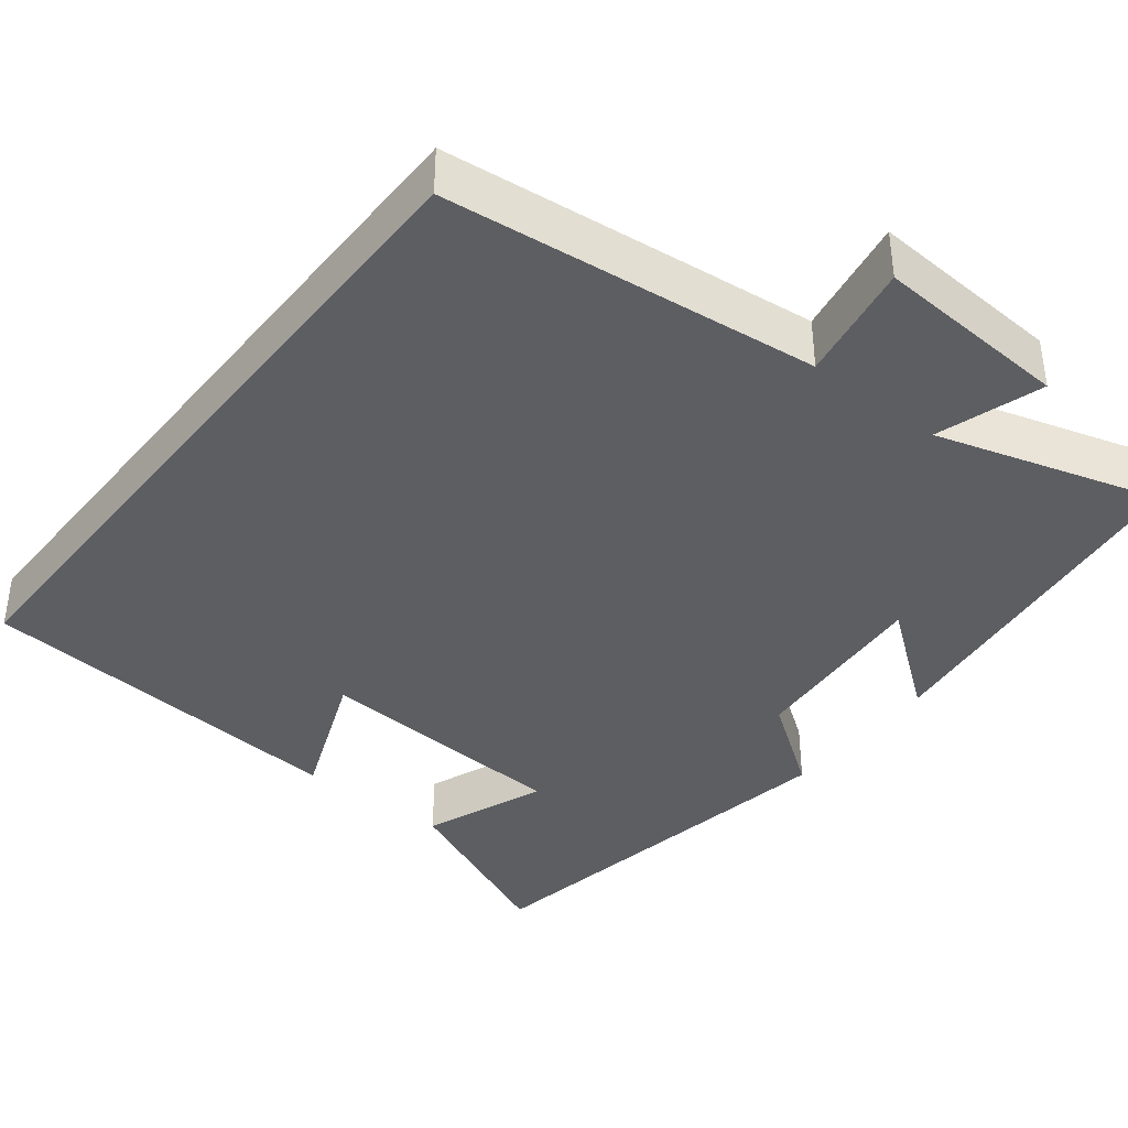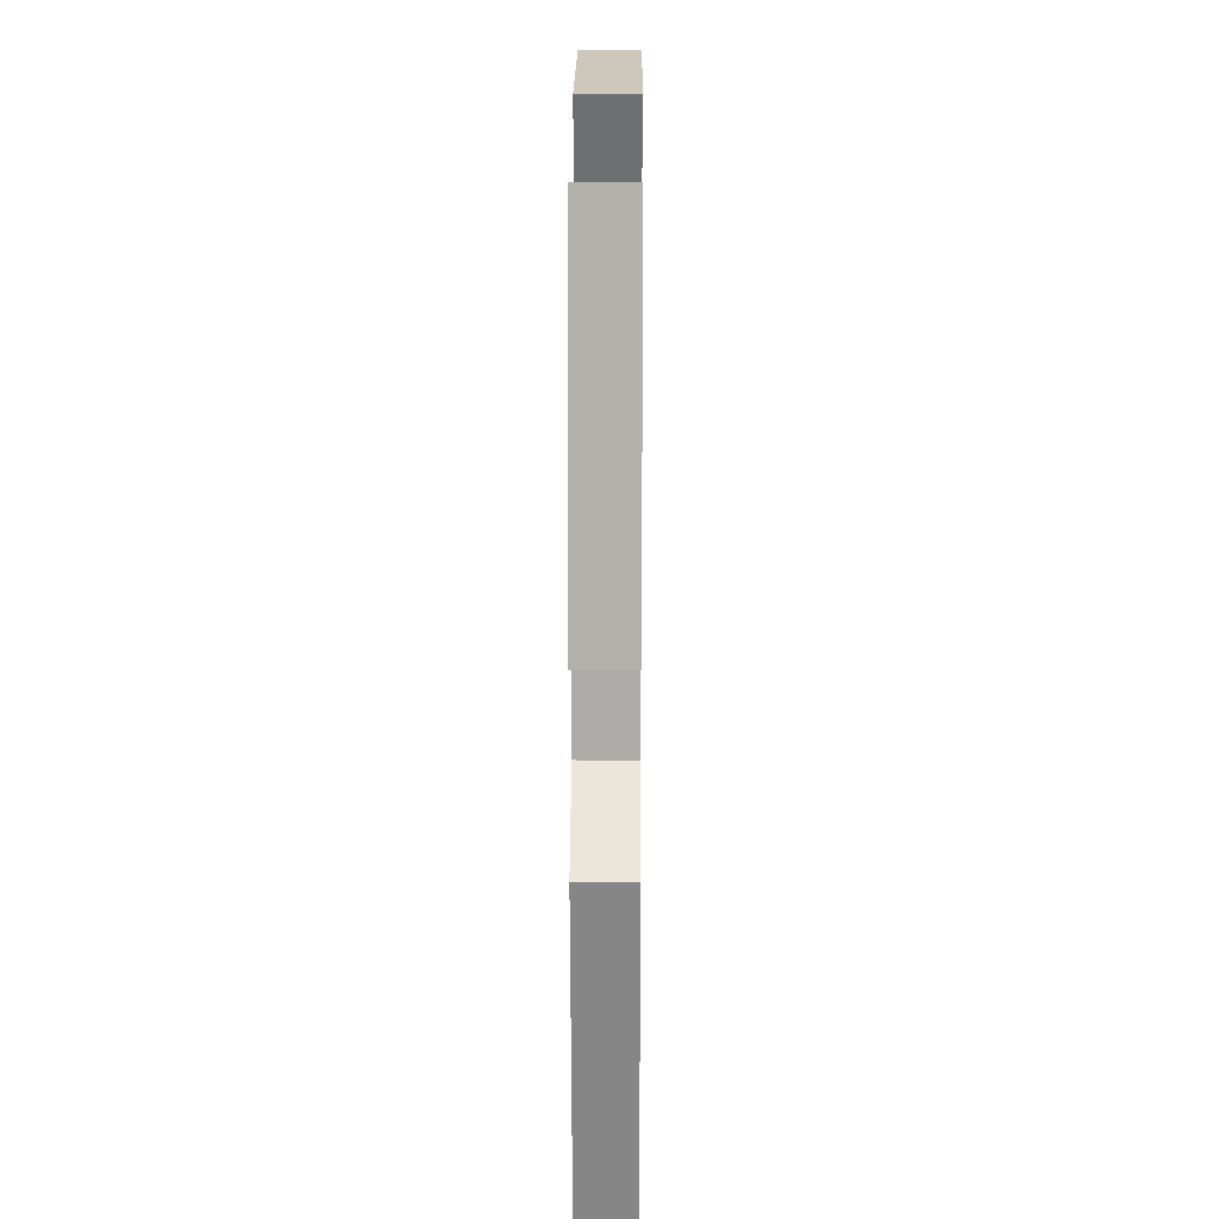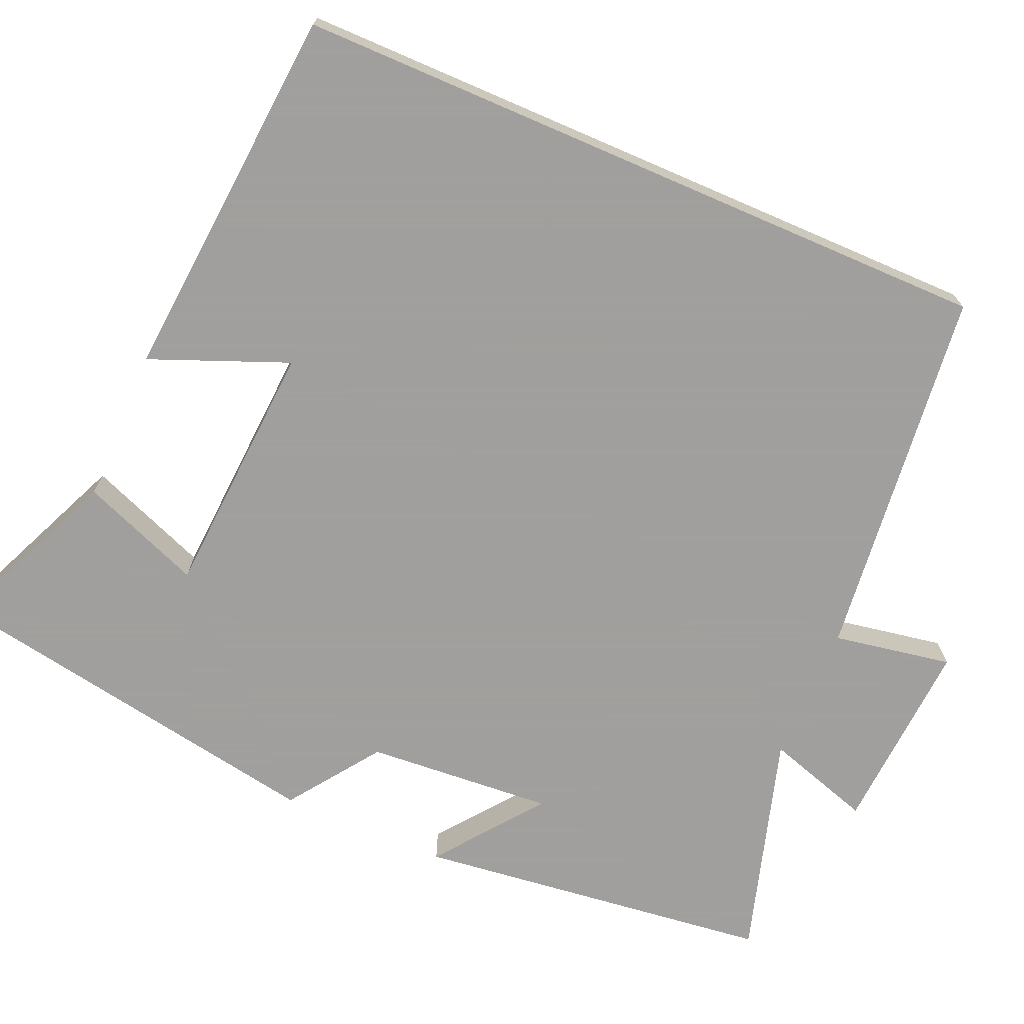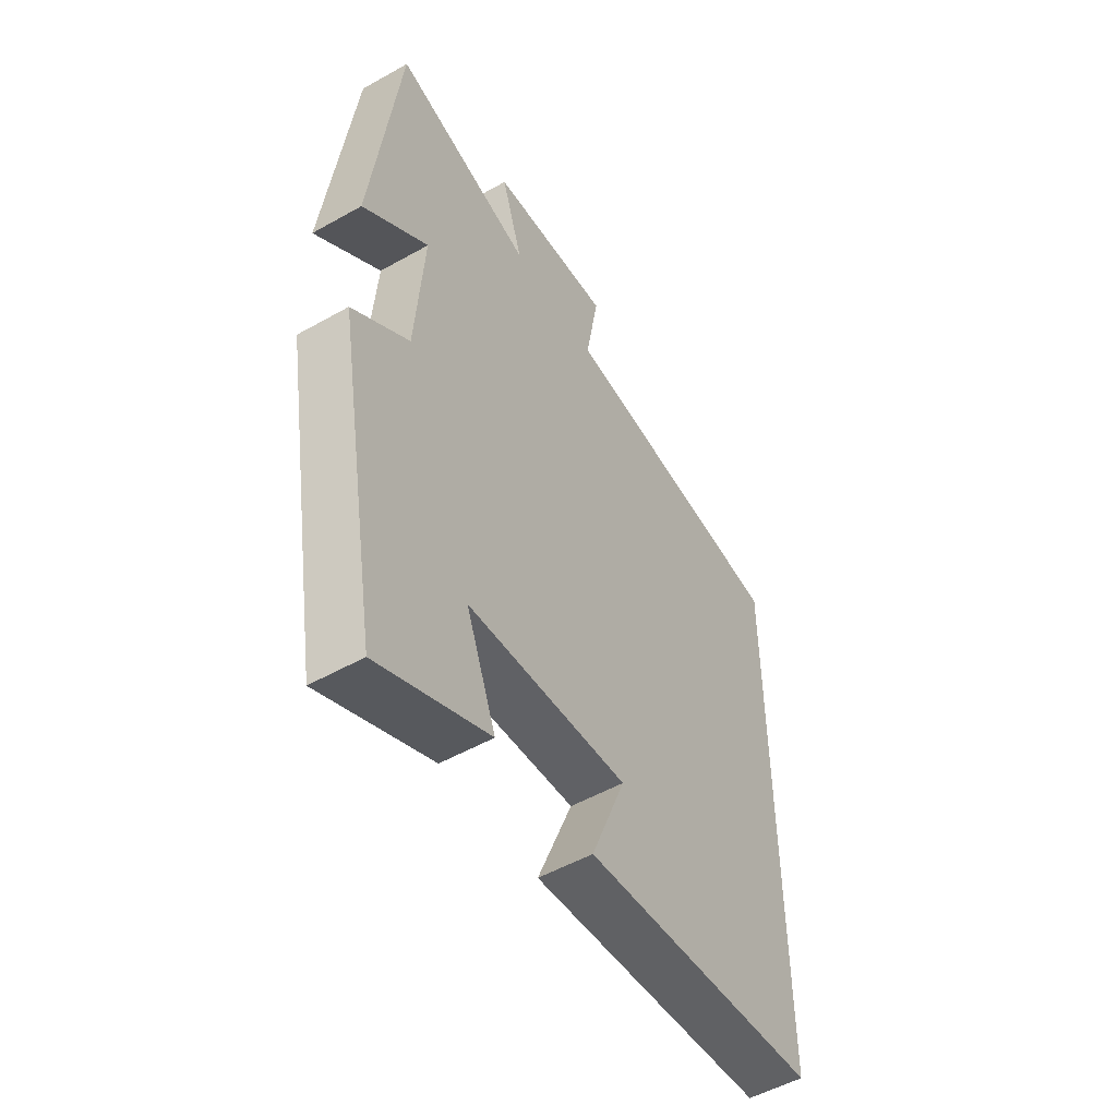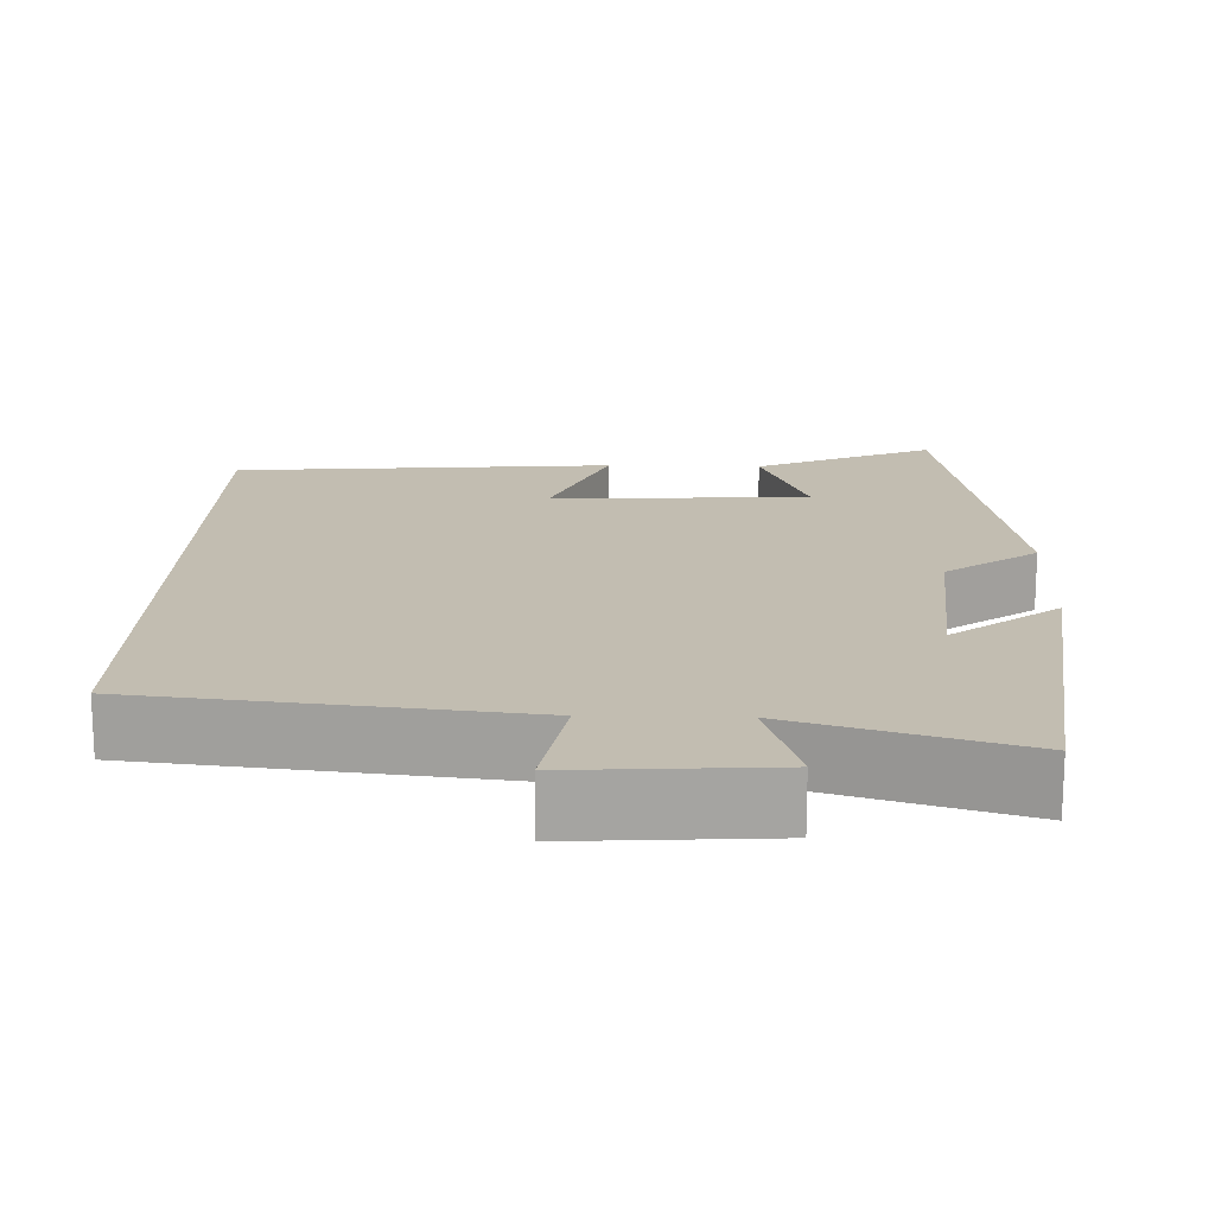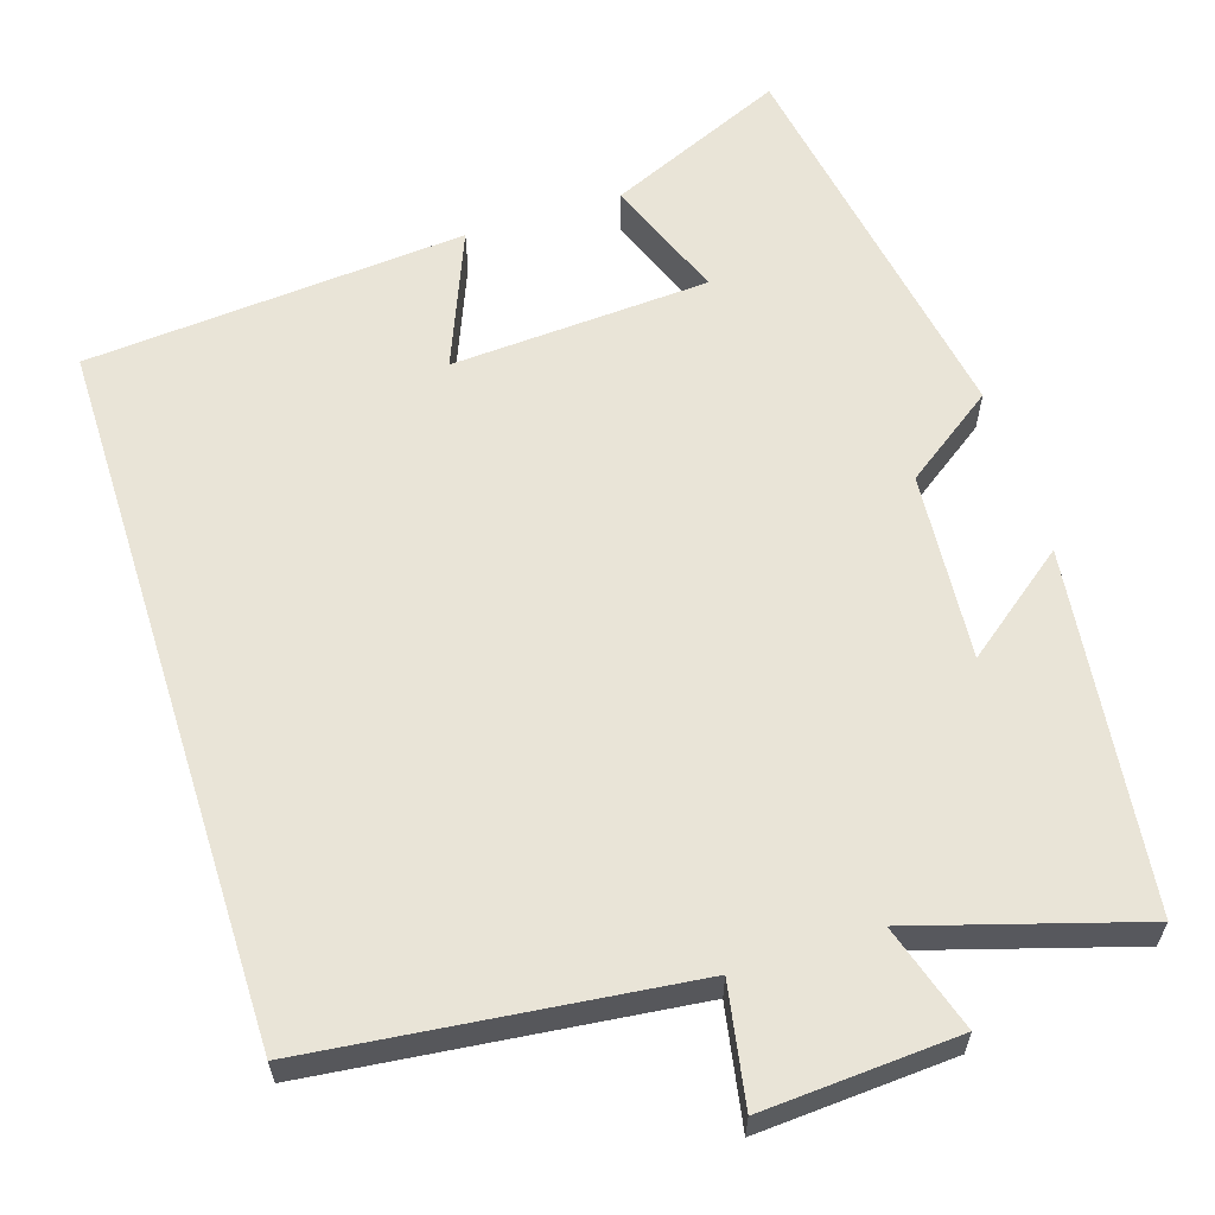
<metadata>
{"format":"obj","ext":"obj","renderer":"f3d","projection":"perspective","resolution":1024,"background":"white","views":[{"elev":-39.3,"azim":-38.2,"up":"+Y"},{"elev":17.9,"azim":90.5,"up":"+Z"},{"elev":-71.5,"azim":-113.4,"up":"+Y"},{"elev":-52.0,"azim":121.4,"up":"+Z"},{"elev":17.0,"azim":1.7,"up":"+Y"},{"elev":61.1,"azim":-17.6,"up":"+Y"}]}
</metadata>
<code>
v -0.5 0.07 -0.46
v -0.5 0.07 0.447
v -0.021 0.07 0.5
v -0.048 0.07 0.652
v 0.202 0.07 0.636
v 0.159 0.07 0.5
v 0.444 0.07 0.585
v 0.5 0.07 0.127
v 0.366 0.07 0.23
v 0.384 0.07 -0.01
v 0.5 0.07 -0.093
v 0.411 0.07 -0.599
v 0.184 0.07 -0.5
v 0.245 0.07 -0.344
v -0.085 0.07 -0.324
v -0.014 0.07 -0.5
v -0.5 0 -0.46
v -0.5 0 0.447
v -0.021 0 0.5
v -0.048 0 0.652
v 0.202 0 0.636
v 0.159 0 0.5
v 0.444 0 0.585
v 0.5 0 0.127
v 0.366 0 0.23
v 0.384 0 -0.01
v 0.5 0 -0.093
v 0.411 0 -0.599
v 0.184 0 -0.5
v 0.245 0 -0.344
v -0.085 0 -0.324
v -0.014 0 -0.5
f 15 16 1 2
f 14 15 2 3
f 12 13 14
f 11 12 14
f 10 11 14
f 14 3 4
f 10 14 4
f 9 10 4
f 6 7 8 9
f 6 9 4
f 4 5 6
f 18 17 32 31
f 19 18 31 30
f 30 29 28
f 30 28 27
f 30 27 26
f 20 19 30
f 20 30 26
f 20 26 25
f 25 24 23 22
f 20 25 22
f 22 21 20
f 1 17 18 2
f 2 18 19 3
f 3 19 20 4
f 4 20 21 5
f 5 21 22 6
f 6 22 23 7
f 7 23 24 8
f 8 24 25 9
f 9 25 26 10
f 10 26 27 11
f 11 27 28 12
f 12 28 29 13
f 13 29 30 14
f 14 30 31 15
f 15 31 32 16
f 16 32 17 1

</code>
